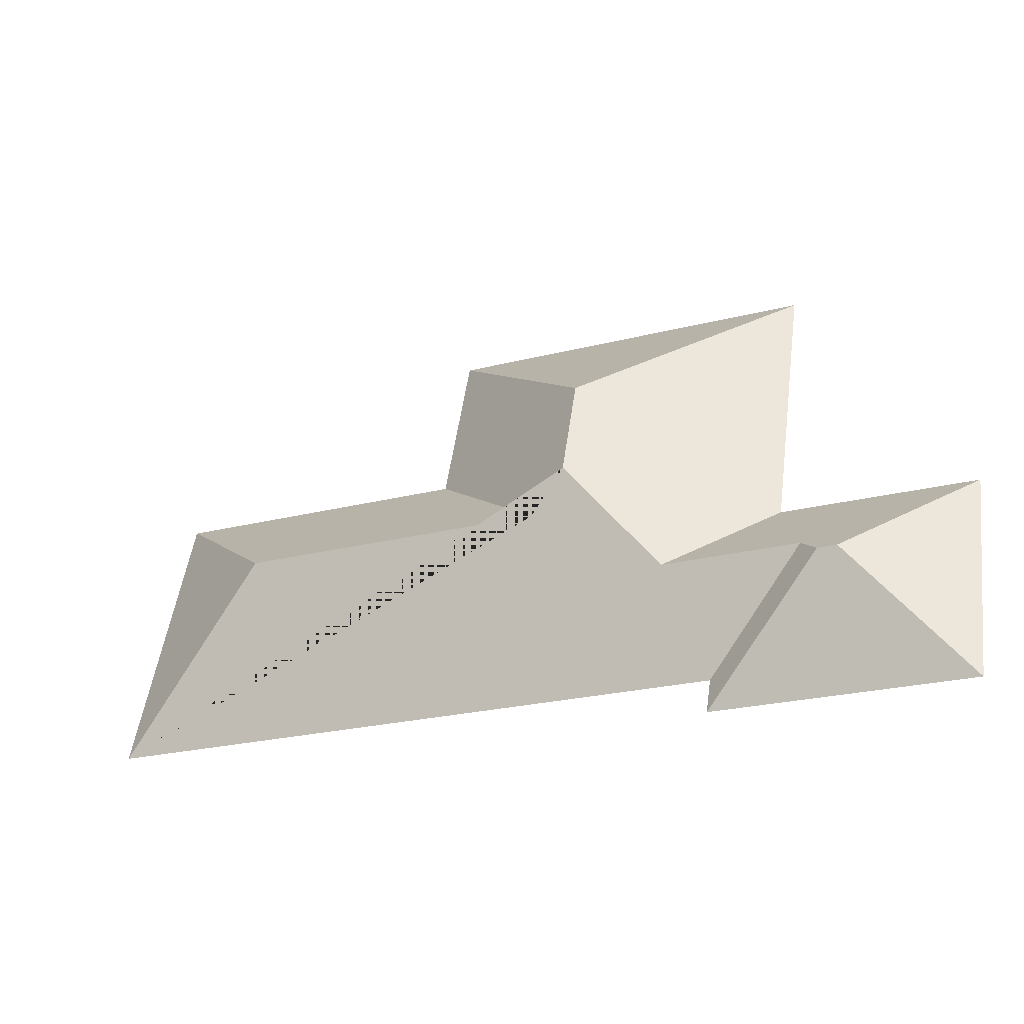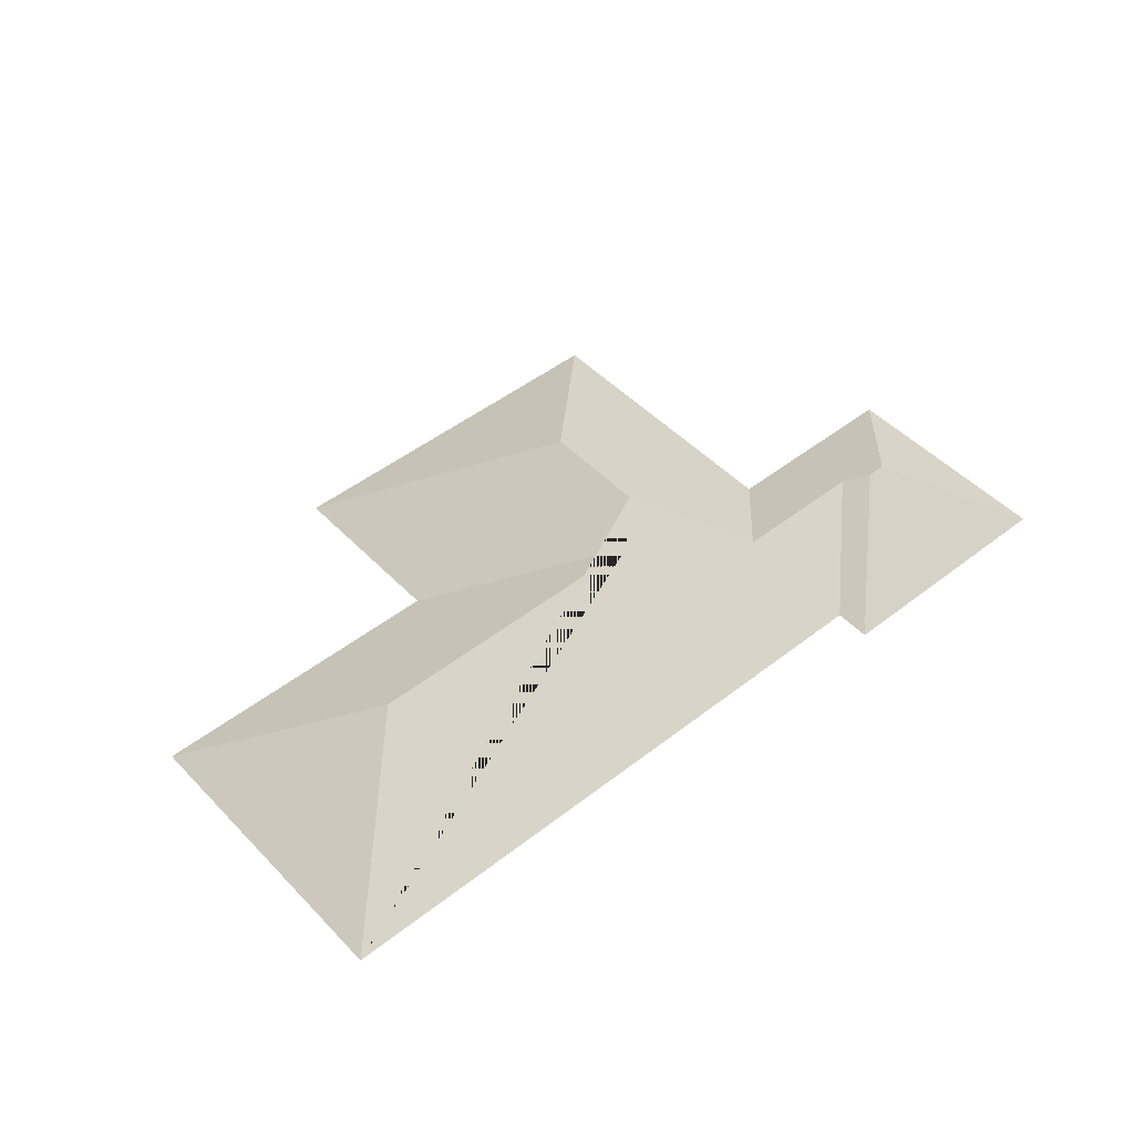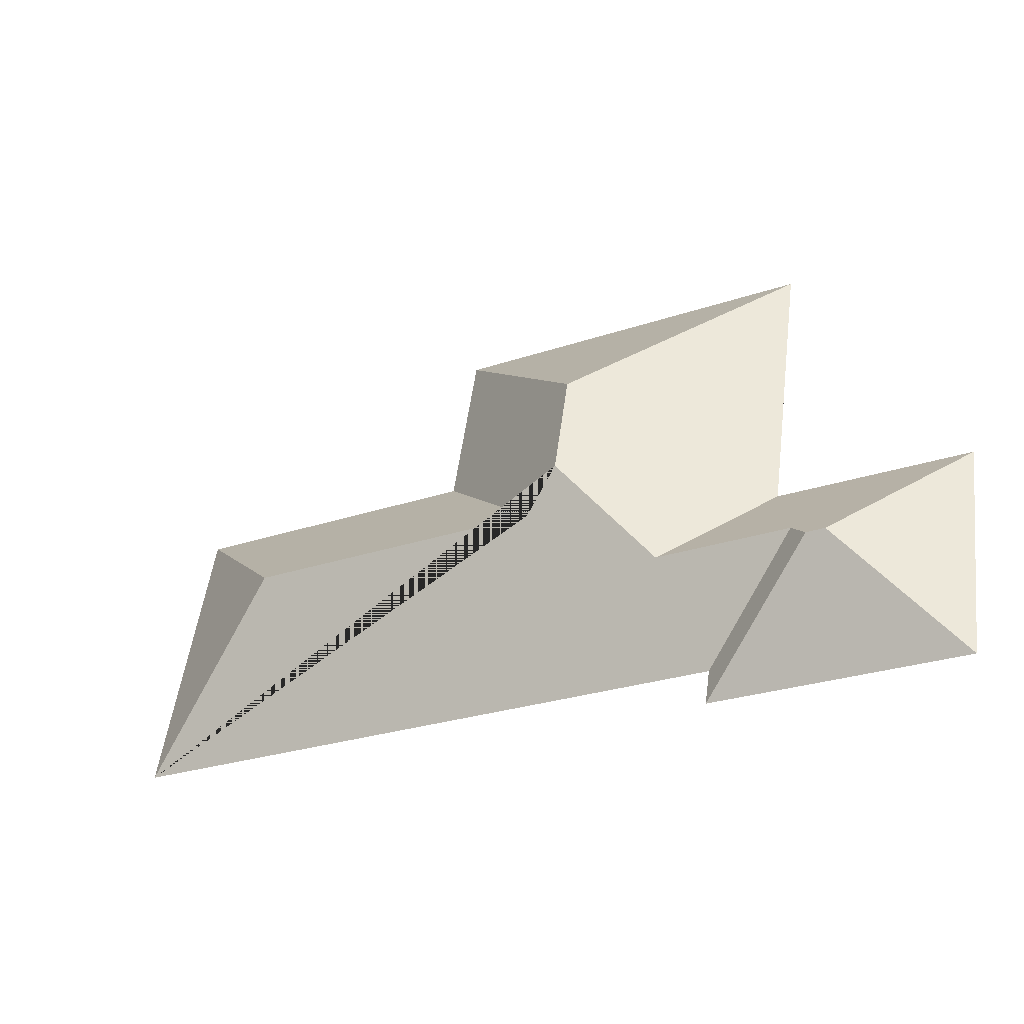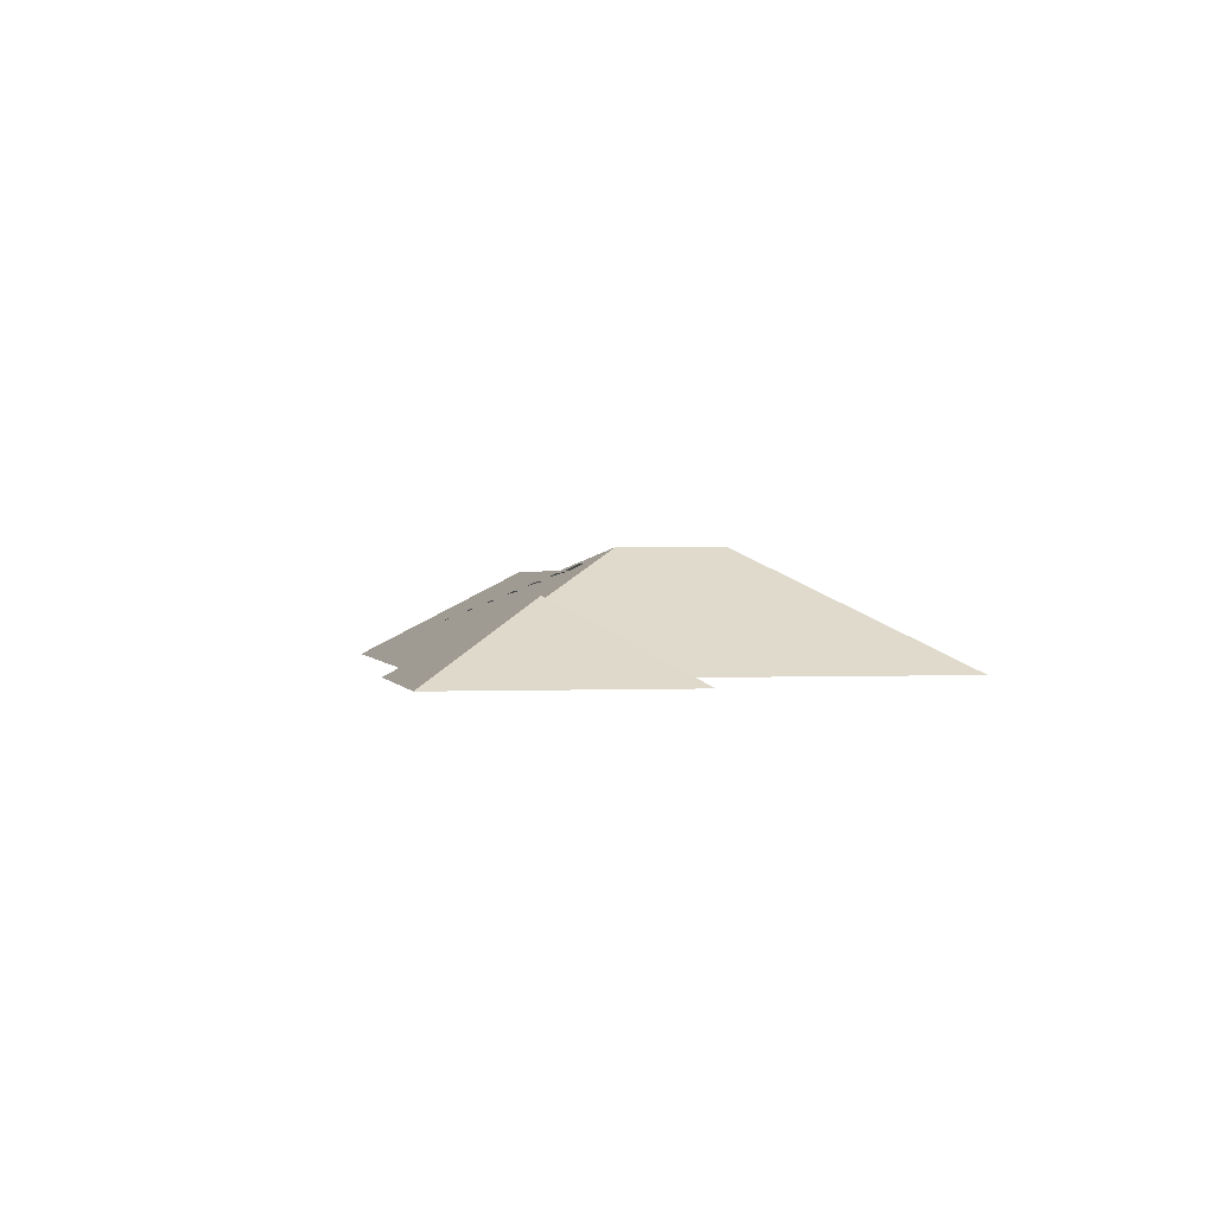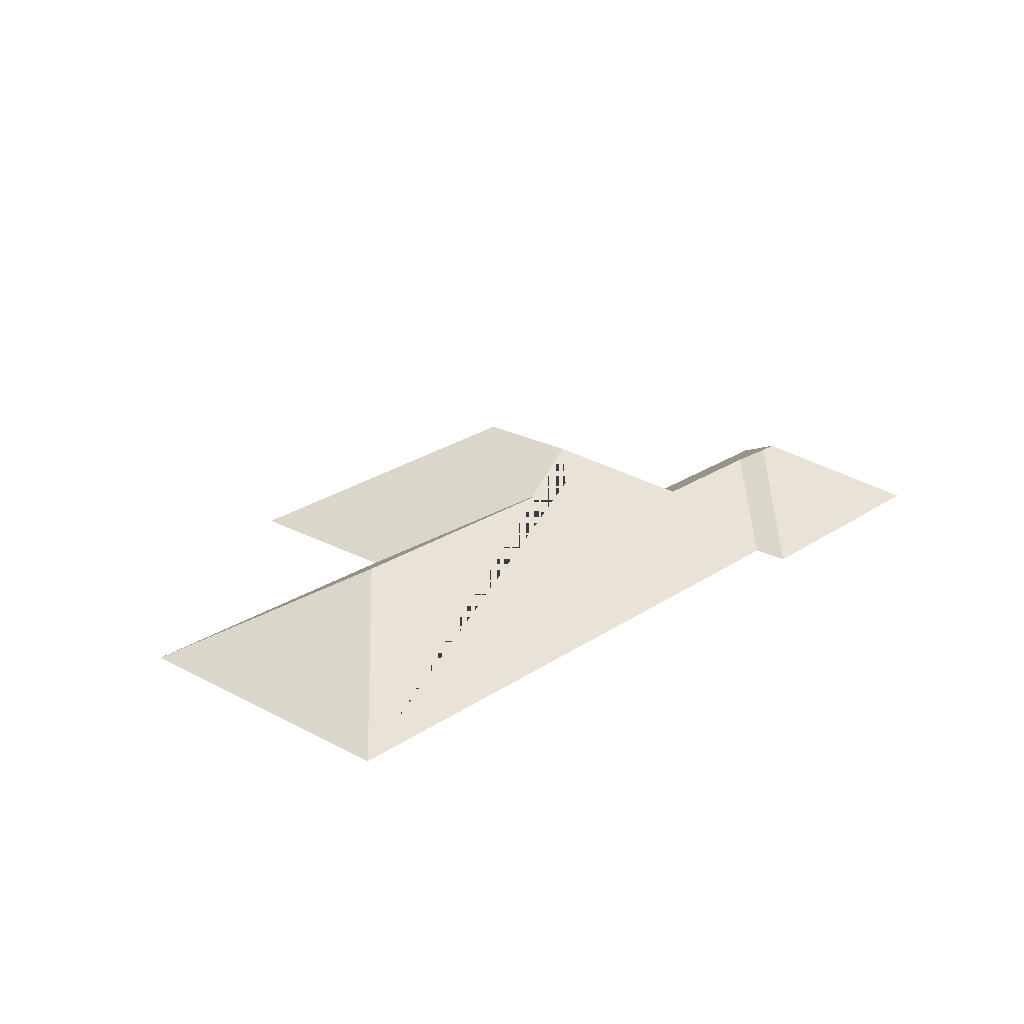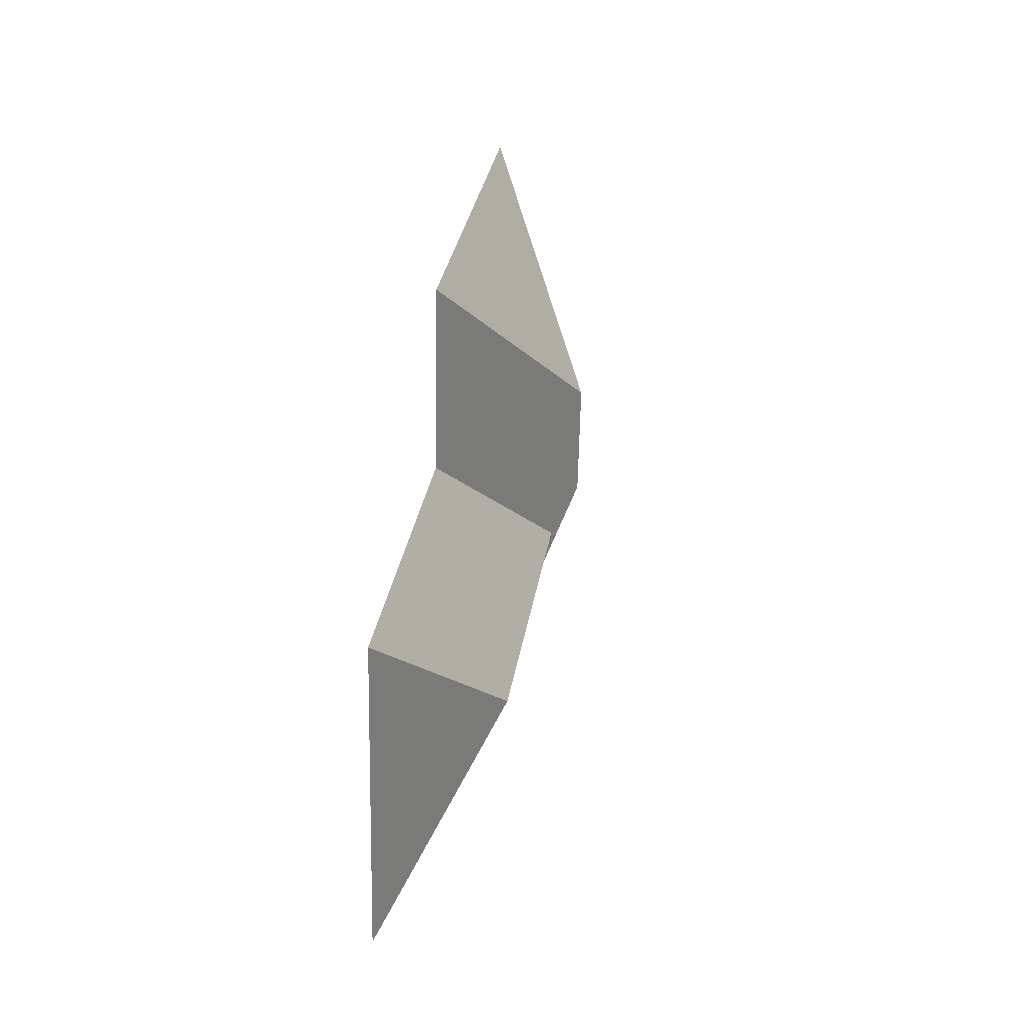
<metadata>
{"format":"obj","ext":"obj","renderer":"f3d","projection":"perspective","resolution":1024,"background":"white","views":[{"elev":-44.0,"azim":-157.7,"up":"+Z"},{"elev":48.0,"azim":130.6,"up":"+Y"},{"elev":-43.3,"azim":-152.5,"up":"+Z"},{"elev":0.6,"azim":-109.5,"up":"+Y"},{"elev":23.5,"azim":123.6,"up":"+Y"},{"elev":37.6,"azim":98.4,"up":"+Z"}]}
</metadata>
<code>
o CG10_500_036063_0037_roof
v 202.3 75 -364.8
v 48.65 75 -387
v 198.9 75 -342.8
v 583.1 75 -287.3
v 119.5 118.1 -305.5
v 108.1 118.1 -307.1
v 212.2 110.7 -279.7
v 130 110.7 -291.6
v 471.2 131.9 -206.1
v 284.1 131.9 -233
v 258.8 145 -214.3
v 146.5 75 -229.7
v 28.38 75 -246.7
v 145.2 75 -220.3
v 249.2 145 -148.3
v 556 75 -100.2
v 367.5 75 -127.3
v 135.4 75 -152.4
v 351.7 75 -17.73
v 120.8 75 -51.11
v 202.3 0 -364.8
v 48.65 0 -387
v 28.38 0 -246.7
v 146.5 0 -229.7
v 145.2 0 -220.3
v 135.4 0 -152.4
v 120.8 0 -51.11
v 351.7 0 -17.73
v 367.5 0 -127.3
v 556 0 -100.2
v 583.1 0 -287.3
v 198.9 0 -342.8
f 2 6 5 1
f 2 6 13
f 8 7 12 13 6 5
f 15 20 19
f 15 11 10 17 19
f 8 3 1 5
f 20 15 11 7 12 14 18
f 17 16 9 10
f 16 9 4
f 4 9 10 11 7 8 3

</code>
